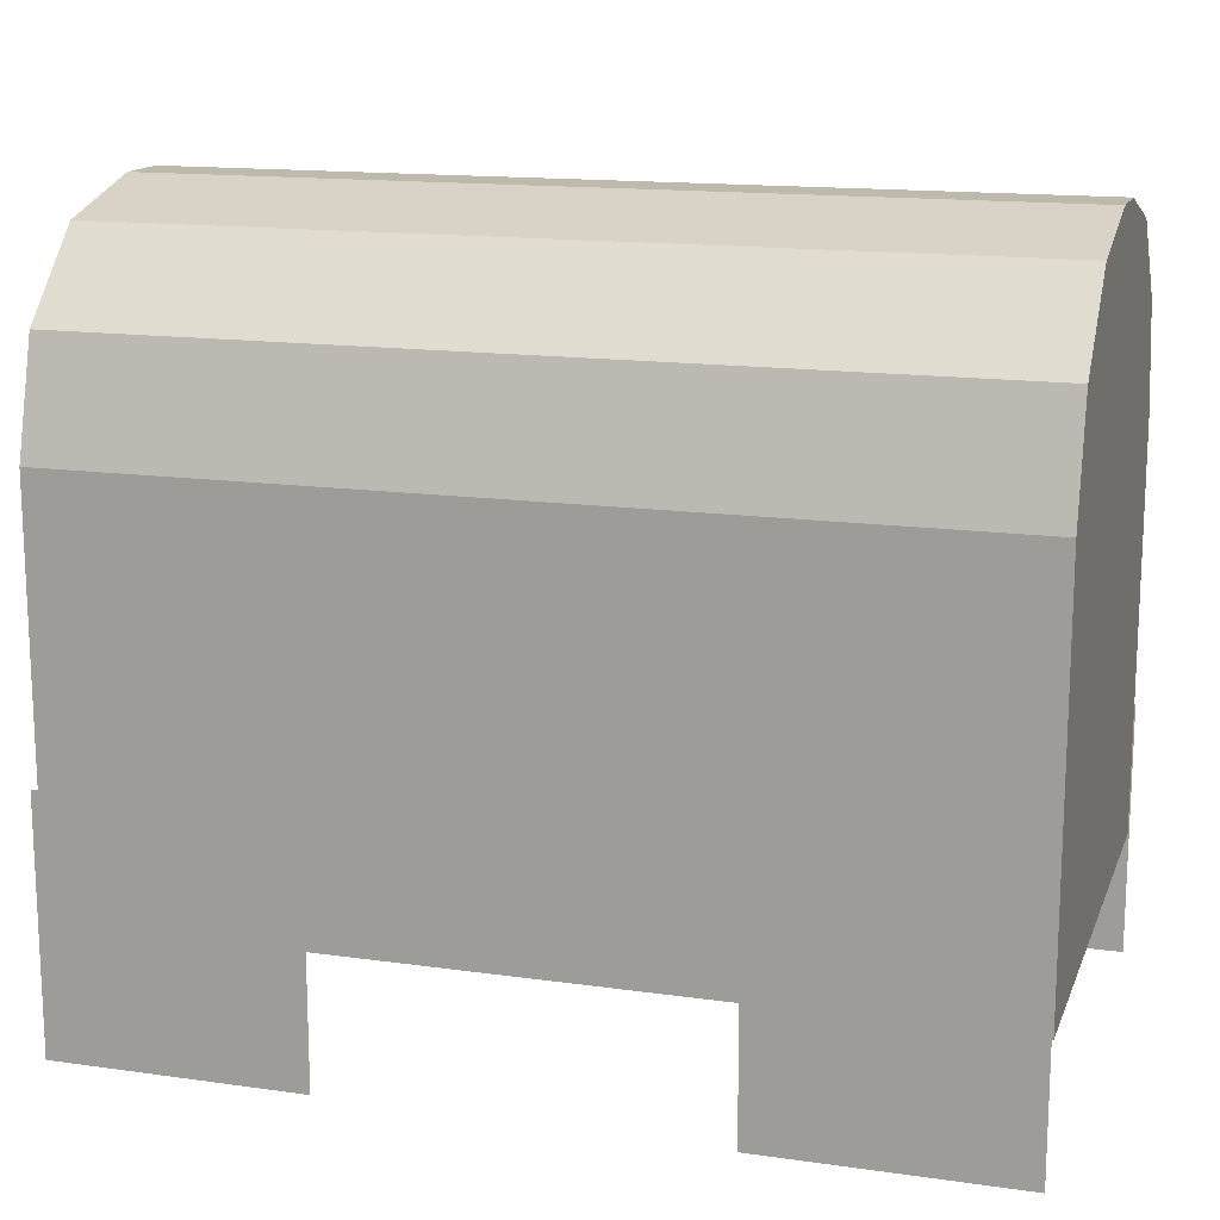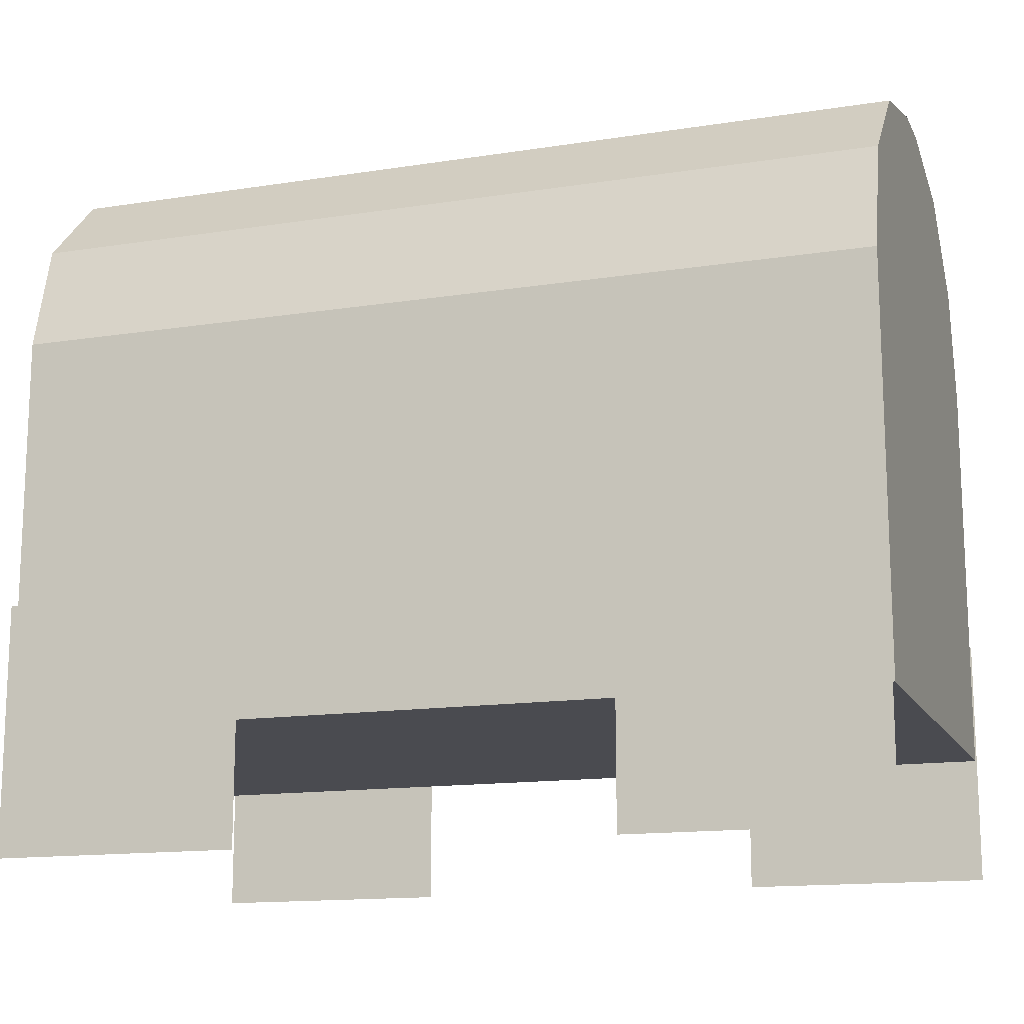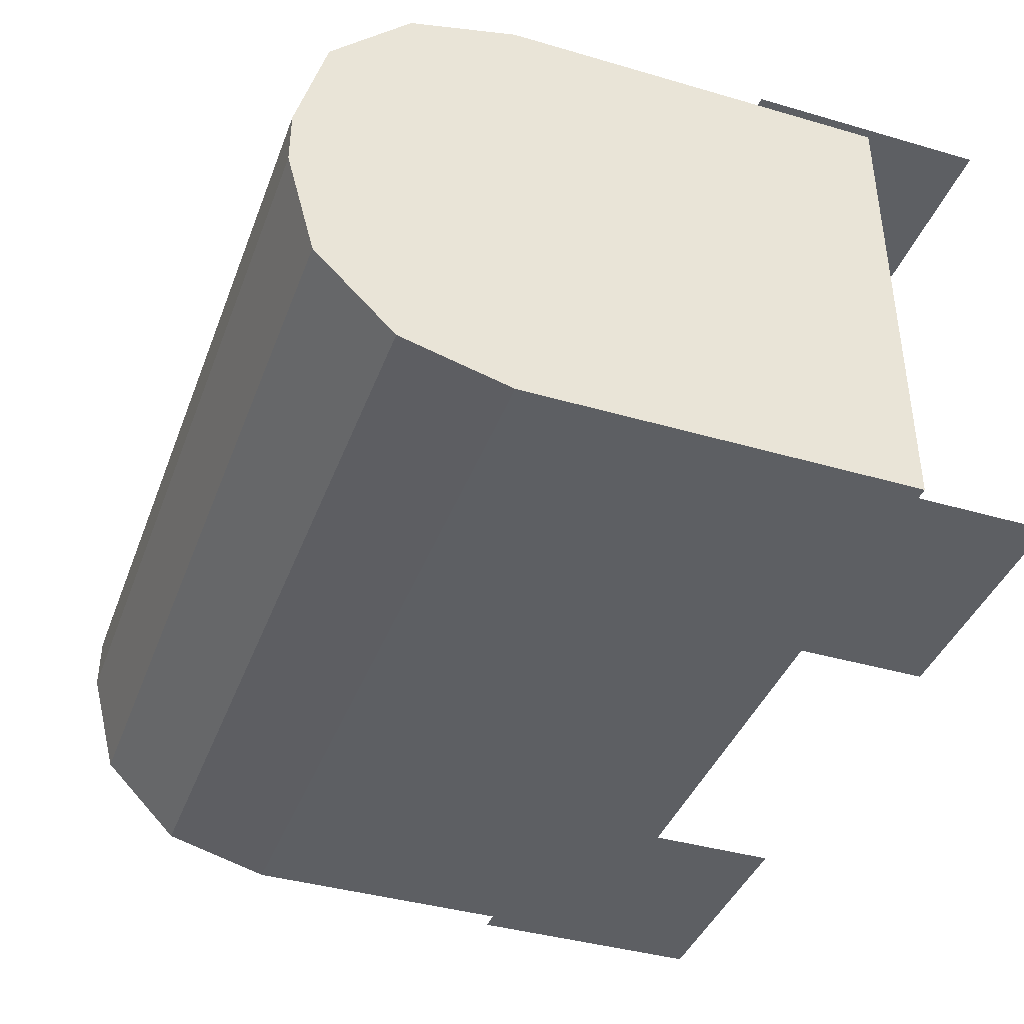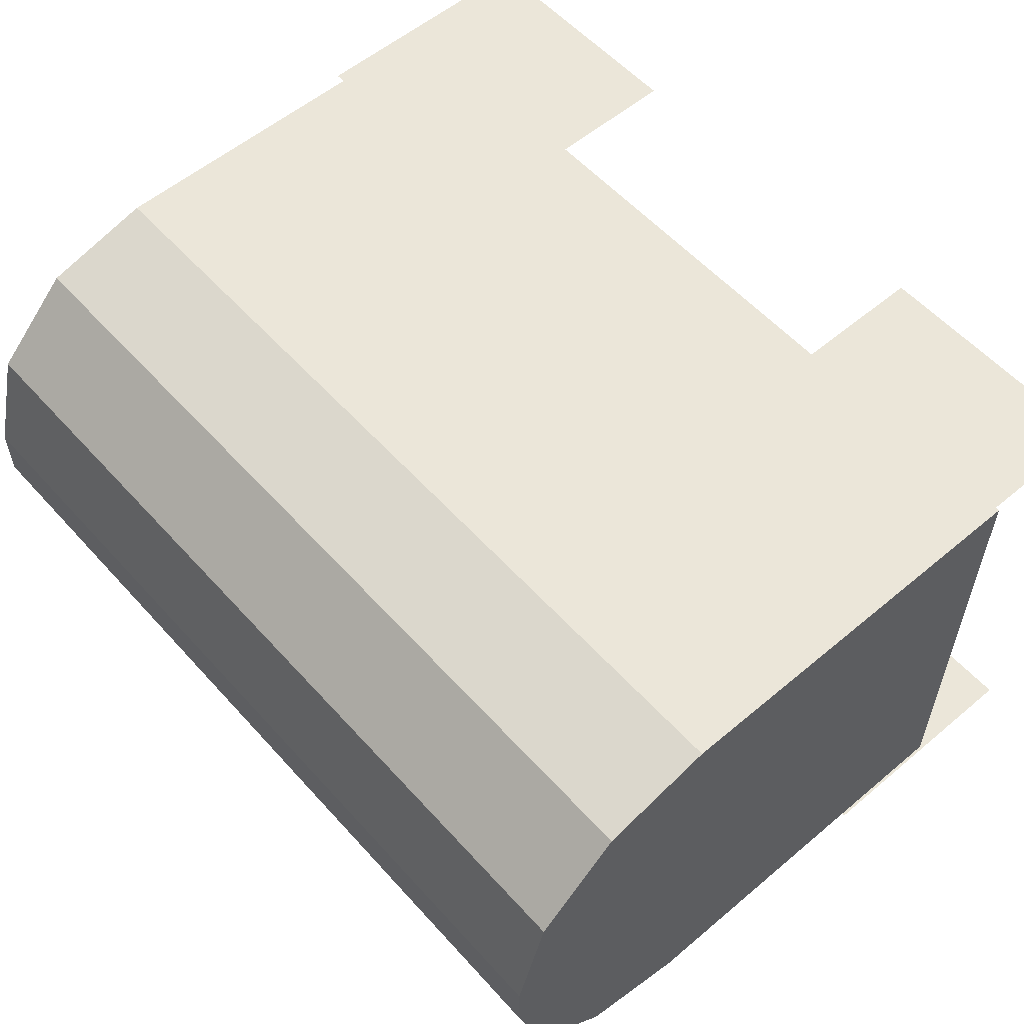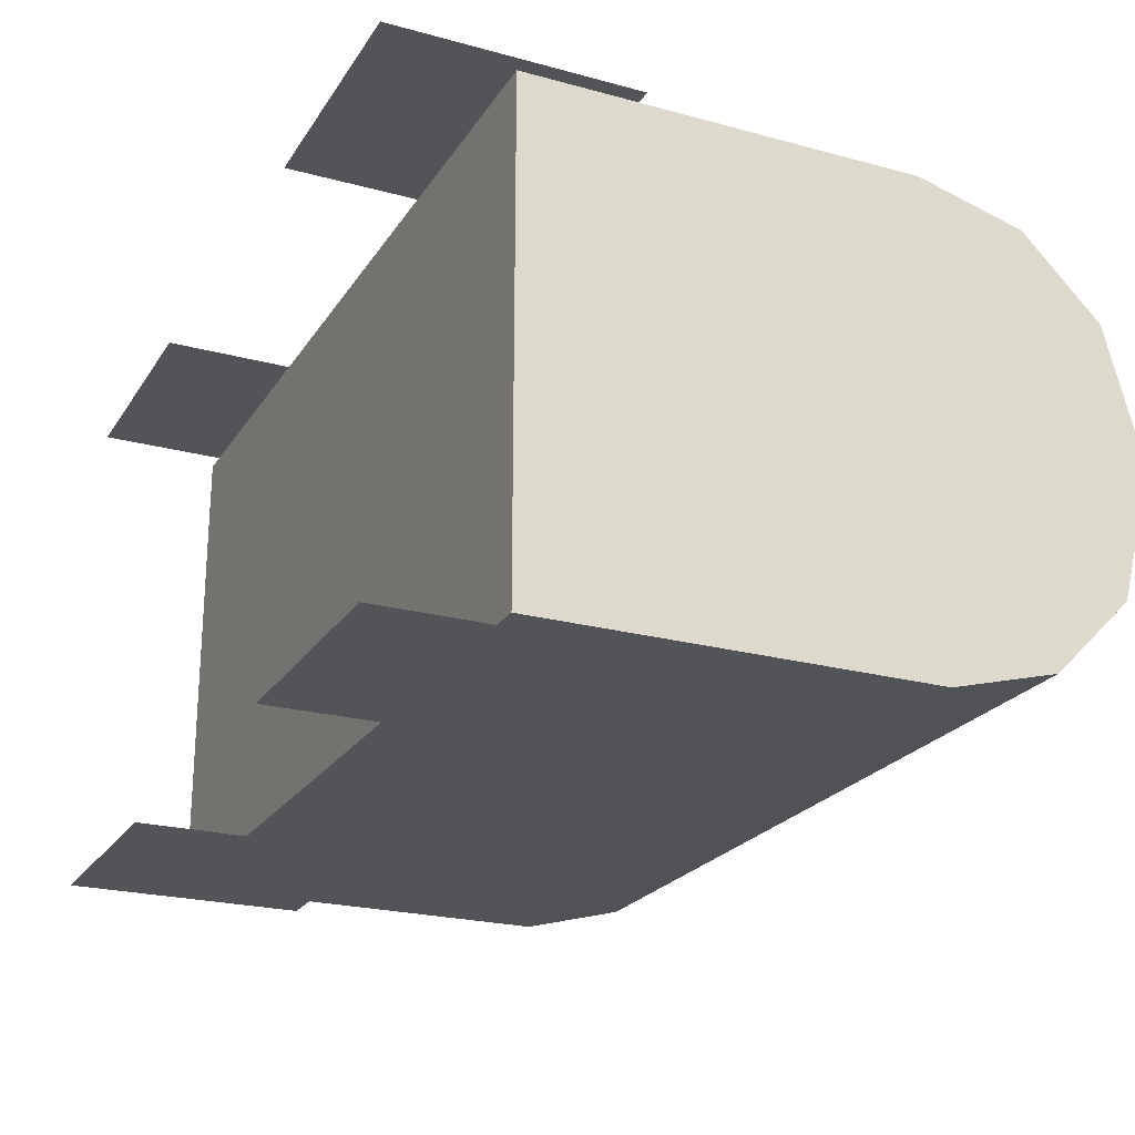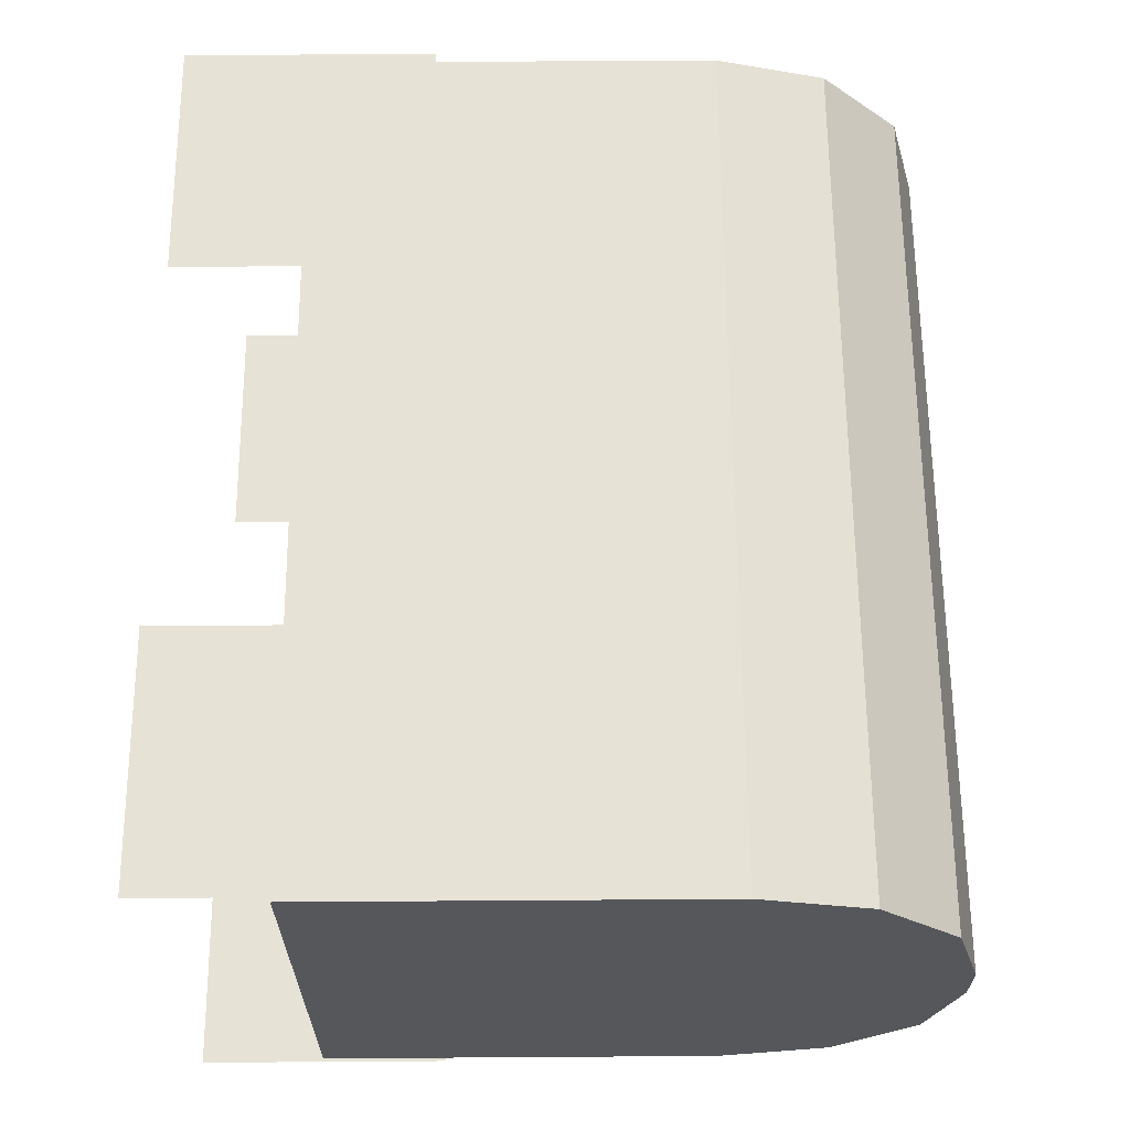
<metadata>
{"format":"obj","ext":"obj","renderer":"f3d","projection":"perspective","resolution":1024,"background":"white","views":[{"elev":15.0,"azim":-163.2,"up":"+Y"},{"elev":-14.5,"azim":-161.2,"up":"+Y"},{"elev":-40.2,"azim":-109.7,"up":"+Z"},{"elev":56.5,"azim":-131.3,"up":"+Z"},{"elev":-22.9,"azim":65.2,"up":"+Z"},{"elev":63.6,"azim":89.6,"up":"+Z"}]}
</metadata>
<code>
v 8.2 2.162 4.4
v -7.2 2.162 -4.4
v 8.2 2.162 -4.4
v -7.2 12.64 -2.451
v -7.2 11.21 -3.878
v -7.2 9.265 -4.4
v 8.2 6.562 -4.4
v 8.2 6.562 4.4
v -7.2 2.162 4.4
v -7.2 6.562 4.4
v -7.2 6.562 -4.4
v 8.2 9.265 -4.4
v -7.2 13.16 -0.5027
v 8.2 13.16 0.5027
v 8.2 13.16 -0.5027
v -2.8 -0.03761 4.62
v -7.2 4.362 4.62
v -7.2 -0.03761 4.62
v -7.2 9.265 4.4
v 8.2 11.21 -3.878
v 8.2 12.64 -2.451
v -7.2 13.16 0.5027
v 8.2 12.64 2.451
v -7.2 12.64 2.451
v 8.2 11.21 3.878
v -7.2 11.21 3.878
v 8.2 9.265 4.4
v 8.2 -0.03761 4.62
v 3.8 4.362 4.62
v 3.8 -0.03761 4.62
v -7.2 4.362 -4.62
v -2.8 -0.03761 -4.62
v -7.2 -0.03761 -4.62
v 3.8 4.362 -4.62
v 8.2 -0.03761 -4.62
v 3.8 -0.03761 -4.62
v -7.2 4.362 4.62
v -2.8 -0.03761 4.62
v -7.2 -0.03761 4.62
v 3.8 4.362 4.62
v 8.2 -0.03761 4.62
v 3.8 -0.03761 4.62
v -2.8 -0.03761 -4.62
v -7.2 4.362 -4.62
v -7.2 -0.03761 -4.62
v 8.2 -0.03761 -4.62
v 3.8 4.362 -4.62
v 3.8 -0.03761 -4.62
v -2.8 4.362 4.62
v 8.2 4.362 4.62
v -2.8 4.362 -4.62
v 8.2 4.362 -4.62
v -2.8 4.362 4.62
v 8.2 4.362 4.62
v -2.8 4.362 -4.62
v 8.2 4.362 -4.62
f 1 2 3
f 4 5 6
f 7 1 3
f 8 9 1
f 10 2 9
f 3 11 7
f 11 12 7
f 13 14 15
f 16 17 18
f 8 19 10
f 6 20 12
f 5 21 20
f 4 15 21
f 22 23 14
f 24 25 23
f 26 27 25
f 23 25 27
f 28 29 30
f 31 32 33
f 34 35 36
f 37 38 39
f 40 41 42
f 43 44 45
f 46 47 48
f 1 9 2
f 6 11 10
f 10 19 6
f 19 26 22
f 6 19 22
f 26 24 22
f 22 13 6
f 13 4 6
f 7 8 1
f 8 10 9
f 10 11 2
f 3 2 11
f 11 6 12
f 13 22 14
f 16 49 17
f 8 27 19
f 6 5 20
f 5 4 21
f 4 13 15
f 22 24 23
f 24 26 25
f 26 19 27
f 27 8 7
f 7 12 27
f 12 20 15
f 27 12 15
f 20 21 15
f 15 14 27
f 14 23 27
f 28 50 29
f 31 51 32
f 34 52 35
f 37 53 38
f 40 54 41
f 43 55 44
f 46 56 47

</code>
